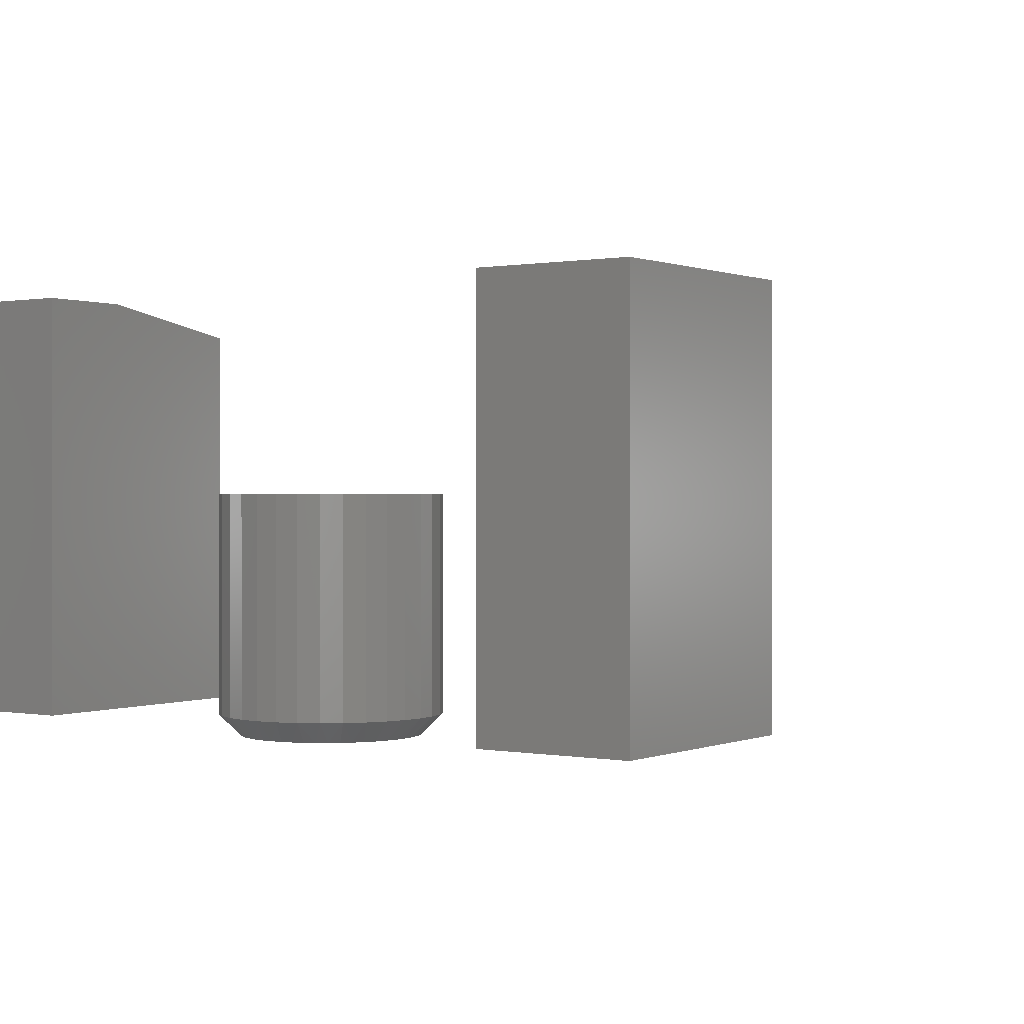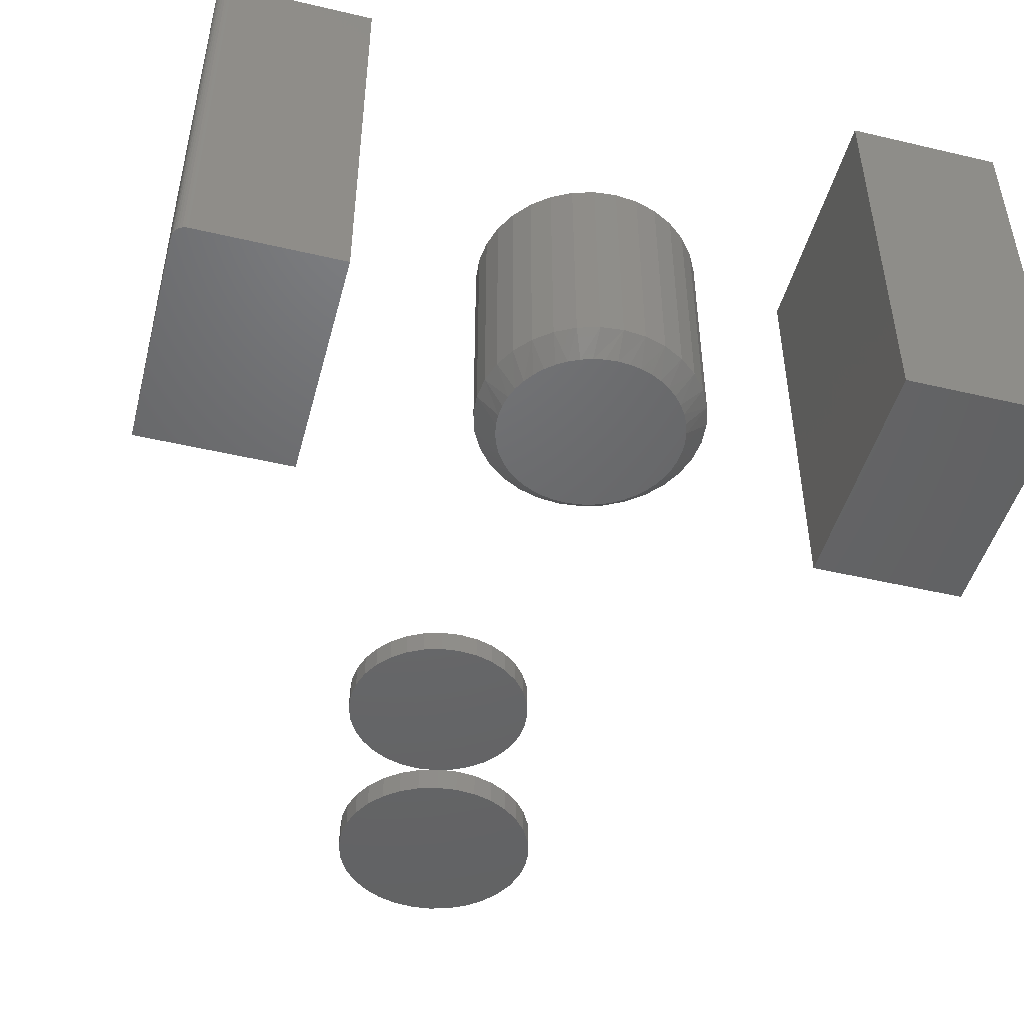
<metadata>
{"format":"stl","ext":"stl","renderer":"f3d","projection":"perspective","resolution":1024,"background":"white","views":[{"elev":0.4,"azim":-145.2,"up":"+Z"},{"elev":-47.6,"azim":165.2,"up":"+Z"}]}
</metadata>
<code>
# stl→obj: 378 verts, 732 faces
v 0.03125 0.5703 0.25
v -0.0625 0.5234 0.25
v 0.03125 0.5234 0.25
v 0.0311 0.5718 0.25
v 0.03066 0.5733 0.25
v 0.02993 0.5747 0.25
v 0.02896 0.5758 0.25
v 0.02778 0.5768 0.25
v 0.02643 0.5775 0.25
v 0.02496 0.578 0.25
v 0.02344 0.5781 0.25
v -0.0625 0.5781 0.25
v 0.03125 0.4297 0
v 0.03125 0.5703 0
v 0.03125 0.4297 0.2344
v -0.0625 0.4297 0
v 0.0311 0.5718 0
v 0.02344 0.5781 0
v 0.02496 0.578 0
v 0.02643 0.5775 0
v 0.02778 0.5768 0
v 0.02896 0.5758 0
v 0.02993 0.5747 0
v 0.03066 0.5733 0
v -0.0625 0.5781 0
v -0.0625 0.4297 0.2344
v -0.4688 0.4297 0.25
v -0.375 0.4297 0.25
v -0.4688 0.5781 0.25
v -0.375 0.5781 0.25
v -0.4688 0.4297 0
v -0.4688 0.5781 0
v -0.375 0.4297 0
v -0.375 0.5781 0
v -0.2793 0.1263 0.1172
v -0.2793 0.1263 0.1328
v -0.2781 0.1386 0.1172
v -0.2781 0.1386 0.1328
v -0.2745 0.1505 0.1172
v -0.2745 0.1505 0.1328
v -0.2686 0.1614 0.1172
v -0.2686 0.1614 0.1328
v -0.2608 0.171 0.1172
v -0.2608 0.171 0.1328
v -0.2512 0.1788 0.1172
v -0.2512 0.1788 0.1328
v -0.2403 0.1847 0.1172
v -0.2403 0.1847 0.1328
v -0.2284 0.1883 0.1172
v -0.2284 0.1883 0.1328
v -0.2161 0.1895 0.1172
v -0.2161 0.1895 0.1328
v -0.2038 0.1883 0.1172
v -0.2038 0.1883 0.1328
v -0.1919 0.1847 0.1172
v -0.1919 0.1847 0.1328
v -0.181 0.1788 0.1172
v -0.181 0.1788 0.1328
v -0.1715 0.171 0.1172
v -0.1715 0.171 0.1328
v -0.1636 0.1614 0.1172
v -0.1636 0.1614 0.1328
v -0.1578 0.1505 0.1172
v -0.1578 0.1505 0.1328
v -0.1542 0.1386 0.1172
v -0.1542 0.1386 0.1328
v -0.153 0.1263 0.1172
v -0.153 0.1263 0.1328
v -0.2793 0.1263 -0.007812
v -0.2793 0.1263 0.007812
v -0.2781 0.1386 -0.007812
v -0.2781 0.1386 0.007812
v -0.2745 0.1505 -0.007812
v -0.2745 0.1505 0.007812
v -0.2686 0.1614 -0.007812
v -0.2686 0.1614 0.007812
v -0.2608 0.171 -0.007812
v -0.2608 0.171 0.007812
v -0.2512 0.1788 -0.007812
v -0.2512 0.1788 0.007812
v -0.2403 0.1847 -0.007812
v -0.2403 0.1847 0.007812
v -0.2284 0.1883 -0.007812
v -0.2284 0.1883 0.007812
v -0.2161 0.1895 -0.007812
v -0.2161 0.1895 0.007812
v -0.2038 0.1883 -0.007812
v -0.2038 0.1883 0.007812
v -0.1919 0.1847 -0.007812
v -0.1919 0.1847 0.007812
v -0.181 0.1788 -0.007812
v -0.181 0.1788 0.007812
v -0.1715 0.171 -0.007812
v -0.1715 0.171 0.007812
v -0.1636 0.1614 -0.007812
v -0.1636 0.1614 0.007812
v -0.1578 0.1505 -0.007812
v -0.1578 0.1505 0.007812
v -0.1542 0.1386 -0.007812
v -0.1542 0.1386 0.007812
v -0.153 0.1263 -0.007812
v -0.153 0.1263 0.007812
v -0.1542 0.114 0.1172
v -0.1542 0.114 0.1328
v -0.1578 0.1021 0.1172
v -0.1578 0.1021 0.1328
v -0.1636 0.09123 0.1172
v -0.1636 0.09123 0.1328
v -0.1715 0.08166 0.1172
v -0.1715 0.08166 0.1328
v -0.181 0.0738 0.1172
v -0.181 0.0738 0.1328
v -0.1919 0.06797 0.1172
v -0.1919 0.06797 0.1328
v -0.2038 0.06437 0.1172
v -0.2038 0.06437 0.1328
v -0.2161 0.06316 0.1172
v -0.2161 0.06316 0.1328
v -0.2284 0.06437 0.1172
v -0.2284 0.06437 0.1328
v -0.2403 0.06797 0.1172
v -0.2403 0.06797 0.1328
v -0.2512 0.0738 0.1172
v -0.2512 0.0738 0.1328
v -0.2608 0.08166 0.1172
v -0.2608 0.08166 0.1328
v -0.2686 0.09123 0.1172
v -0.2686 0.09123 0.1328
v -0.2745 0.1021 0.1172
v -0.2745 0.1021 0.1328
v -0.2781 0.114 0.1172
v -0.2781 0.114 0.1328
v -0.1542 0.114 -0.007812
v -0.1542 0.114 0.007812
v -0.1578 0.1021 -0.007812
v -0.1578 0.1021 0.007812
v -0.1636 0.09123 -0.007812
v -0.1636 0.09123 0.007812
v -0.1715 0.08166 -0.007812
v -0.1715 0.08166 0.007812
v -0.181 0.0738 -0.007812
v -0.181 0.0738 0.007812
v -0.1919 0.06797 -0.007812
v -0.1919 0.06797 0.007812
v -0.2038 0.06437 -0.007812
v -0.2038 0.06437 0.007812
v -0.2161 0.06316 -0.007812
v -0.2161 0.06316 0.007812
v -0.2284 0.06437 -0.007812
v -0.2284 0.06437 0.007812
v -0.2403 0.06797 -0.007812
v -0.2403 0.06797 0.007812
v -0.2512 0.0738 -0.007812
v -0.2512 0.0738 0.007812
v -0.2608 0.08166 -0.007812
v -0.2608 0.08166 0.007812
v -0.2686 0.09123 -0.007812
v -0.2686 0.09123 0.007812
v -0.2745 0.1021 -0.007812
v -0.2745 0.1021 0.007812
v -0.2781 0.114 -0.007812
v -0.2781 0.114 0.007812
v -0.2289 0.5671 0.1328
v -0.2033 0.5671 0.1328
v -0.2161 0.5683 0.1328
v -0.2413 0.5633 0.1328
v -0.191 0.5633 0.1328
v -0.2526 0.5573 0.1328
v -0.1796 0.5573 0.1328
v -0.2626 0.5491 0.1328
v -0.1697 0.5491 0.1328
v -0.2708 0.5391 0.1328
v -0.1615 0.5391 0.1328
v -0.1615 0.4661 0.1328
v -0.2626 0.4562 0.1328
v -0.1697 0.4562 0.1328
v -0.2526 0.448 0.1328
v -0.1796 0.448 0.1328
v -0.2413 0.4419 0.1328
v -0.191 0.4419 0.1328
v -0.2289 0.4382 0.1328
v -0.2033 0.4382 0.1328
v -0.2161 0.4369 0.1328
v -0.1554 0.5278 0.1328
v -0.2768 0.5278 0.1328
v -0.1517 0.5155 0.1328
v -0.2806 0.5155 0.1328
v -0.1504 0.5026 0.1328
v -0.2818 0.5026 0.1328
v -0.1517 0.4898 0.1328
v -0.2806 0.4898 0.1328
v -0.1554 0.4775 0.1328
v -0.2768 0.4775 0.1328
v -0.2708 0.4661 0.1328
v -0.1504 0.5026 0.004576
v -0.1517 0.4898 0.004576
v -0.1554 0.4775 0.004576
v -0.1615 0.4661 0.004576
v -0.1697 0.4562 0.004576
v -0.1796 0.448 0.004576
v -0.191 0.4419 0.004576
v -0.2033 0.4382 0.004576
v -0.2161 0.4369 0.004576
v -0.2289 0.4382 0.004576
v -0.2413 0.4419 0.004576
v -0.2526 0.448 0.004576
v -0.2626 0.4562 0.004576
v -0.2708 0.4661 0.004576
v -0.2768 0.4775 0.004576
v -0.2806 0.4898 0.004576
v -0.2818 0.5026 0.004576
v -0.2806 0.5155 0.004576
v -0.2768 0.5278 0.004576
v -0.2708 0.5391 0.004576
v -0.2626 0.5491 0.004576
v -0.2526 0.5573 0.004576
v -0.2413 0.5633 0.004576
v -0.2289 0.5671 0.004576
v -0.2161 0.5683 0.004576
v -0.2033 0.5671 0.004576
v -0.191 0.5633 0.004576
v -0.1796 0.5573 0.004576
v -0.1697 0.5491 0.004576
v -0.1615 0.5391 0.004576
v -0.1554 0.5278 0.004576
v -0.1517 0.5155 0.004576
v -0.2298 0.5542 -0.007812
v -0.223 0.5555 -0.007812
v -0.2161 0.5559 -0.007812
v -0.2092 0.5555 -0.007812
v -0.2025 0.5542 -0.007812
v -0.2363 0.552 -0.007812
v -0.1959 0.552 -0.007812
v -0.2426 0.549 -0.007812
v -0.1897 0.549 -0.007812
v -0.2483 0.5452 -0.007812
v -0.1839 0.5452 -0.007812
v -0.2536 0.5406 -0.007812
v -0.1786 0.5406 -0.007812
v -0.2582 0.5354 -0.007812
v -0.174 0.5354 -0.007812
v -0.2621 0.5296 -0.007812
v -0.1701 0.5296 -0.007812
v -0.2653 0.5233 -0.007812
v -0.167 0.5233 -0.007812
v -0.2676 0.5167 -0.007812
v -0.1647 0.5167 -0.007812
v -0.269 0.5097 -0.007812
v -0.1633 0.5097 -0.007812
v -0.1647 0.4886 -0.007812
v -0.2676 0.4886 -0.007812
v -0.1633 0.4955 -0.007812
v -0.2653 0.4819 -0.007812
v -0.167 0.4819 -0.007812
v -0.2621 0.4756 -0.007812
v -0.1701 0.4756 -0.007812
v -0.2582 0.4699 -0.007812
v -0.174 0.4699 -0.007812
v -0.2536 0.4646 -0.007812
v -0.1786 0.4646 -0.007812
v -0.2483 0.4601 -0.007812
v -0.1839 0.4601 -0.007812
v -0.2426 0.4563 -0.007812
v -0.1897 0.4563 -0.007812
v -0.2363 0.4533 -0.007812
v -0.1959 0.4533 -0.007812
v -0.2298 0.4511 -0.007812
v -0.2025 0.4511 -0.007812
v -0.223 0.4498 -0.007812
v -0.2161 0.4493 -0.007812
v -0.2092 0.4498 -0.007812
v -0.269 0.4955 -0.007812
v -0.2694 0.5026 -0.007812
v -0.1628 0.5026 -0.007812
v -0.2353 0.5489 0.1172
v -0.2259 0.5518 0.1172
v -0.2161 0.5527 0.1172
v -0.2063 0.5518 0.1172
v -0.197 0.5489 0.1172
v -0.2439 0.5443 0.1172
v -0.1883 0.5443 0.1172
v -0.2515 0.538 0.1172
v -0.1807 0.538 0.1172
v -0.2578 0.5305 0.1172
v -0.1745 0.5305 0.1172
v -0.2624 0.5218 0.1172
v -0.1698 0.5218 0.1172
v -0.2652 0.5124 0.1172
v -0.167 0.5124 0.1172
v -0.1698 0.4835 0.1172
v -0.2624 0.4835 0.1172
v -0.167 0.4929 0.1172
v -0.2578 0.4748 0.1172
v -0.1745 0.4748 0.1172
v -0.2515 0.4672 0.1172
v -0.1807 0.4672 0.1172
v -0.2439 0.461 0.1172
v -0.1883 0.461 0.1172
v -0.2353 0.4564 0.1172
v -0.197 0.4564 0.1172
v -0.2259 0.4535 0.1172
v -0.2161 0.4525 0.1172
v -0.2063 0.4535 0.1172
v -0.2652 0.4929 0.1172
v -0.2662 0.5026 0.1172
v -0.166 0.5026 0.1172
v -0.2161 0.4525 0.01105
v -0.2063 0.4535 0.01105
v -0.197 0.4564 0.01105
v -0.1883 0.461 0.01105
v -0.1807 0.4672 0.01105
v -0.1745 0.4748 0.01105
v -0.1698 0.4835 0.01105
v -0.167 0.4929 0.01105
v -0.166 0.5026 0.01105
v -0.2259 0.4535 0.01105
v -0.2353 0.4564 0.01105
v -0.2439 0.461 0.01105
v -0.2515 0.4672 0.01105
v -0.2578 0.4748 0.01105
v -0.2624 0.4835 0.01105
v -0.2652 0.4929 0.01105
v -0.2662 0.5026 0.01105
v -0.2161 0.5527 0.01105
v -0.2259 0.5518 0.01105
v -0.2353 0.5489 0.01105
v -0.2439 0.5443 0.01105
v -0.2515 0.538 0.01105
v -0.2578 0.5305 0.01105
v -0.2624 0.5218 0.01105
v -0.2652 0.5124 0.01105
v -0.2063 0.5518 0.01105
v -0.197 0.5489 0.01105
v -0.1883 0.5443 0.01105
v -0.1807 0.538 0.01105
v -0.1745 0.5305 0.01105
v -0.1698 0.5218 0.01105
v -0.167 0.5124 0.01105
v -0.2161 0.5495 0.007812
v -0.2234 0.5489 0.007812
v -0.2305 0.5472 0.007812
v -0.2089 0.5489 0.007812
v -0.2018 0.5472 0.007812
v -0.2372 0.5445 0.007812
v -0.195 0.5445 0.007812
v -0.2435 0.5407 0.007812
v -0.1888 0.5407 0.007812
v -0.249 0.536 0.007812
v -0.1832 0.536 0.007812
v -0.2539 0.5305 0.007812
v -0.1784 0.5305 0.007812
v -0.2577 0.5242 0.007812
v -0.1745 0.5242 0.007812
v -0.2606 0.5173 0.007812
v -0.1716 0.5173 0.007812
v -0.2624 0.5101 0.007812
v -0.1699 0.5101 0.007812
v -0.1699 0.4952 0.007812
v -0.2606 0.4879 0.007812
v -0.1716 0.4879 0.007812
v -0.2577 0.4811 0.007812
v -0.1745 0.4811 0.007812
v -0.2539 0.4748 0.007812
v -0.1784 0.4748 0.007812
v -0.249 0.4693 0.007812
v -0.1832 0.4693 0.007812
v -0.2435 0.4645 0.007812
v -0.1888 0.4645 0.007812
v -0.2372 0.4608 0.007812
v -0.195 0.4608 0.007812
v -0.2305 0.458 0.007812
v -0.2018 0.458 0.007812
v -0.2234 0.4563 0.007812
v -0.2161 0.4558 0.007812
v -0.2089 0.4563 0.007812
v -0.1693 0.5026 0.007812
v -0.263 0.5026 0.007812
v -0.2624 0.4952 0.007812
f 1 2 3
f 4 5 6
f 4 6 7
f 4 7 8
f 4 8 9
f 4 9 10
f 4 10 11
f 12 2 1
f 12 1 4
f 12 4 11
f 13 14 15
f 15 14 1
f 15 1 3
f 13 16 14
f 17 18 19
f 17 19 20
f 17 20 21
f 17 21 22
f 17 22 23
f 17 23 24
f 25 18 17
f 25 17 14
f 25 14 16
f 18 25 11
f 11 25 12
f 18 11 19
f 19 11 10
f 19 10 20
f 20 10 9
f 20 9 21
f 21 9 8
f 21 8 22
f 22 8 7
f 22 7 23
f 23 7 6
f 23 6 24
f 24 6 5
f 24 5 17
f 17 5 4
f 17 4 14
f 14 4 1
f 25 16 12
f 12 16 26
f 12 26 2
f 16 13 26
f 26 13 15
f 3 2 15
f 15 2 26
f 27 28 29
f 29 28 30
f 31 32 33
f 33 32 34
f 32 31 29
f 29 31 27
f 34 32 30
f 30 32 29
f 33 34 28
f 28 34 30
f 31 33 27
f 27 33 28
f 35 36 37
f 37 36 38
f 37 38 39
f 39 38 40
f 39 40 41
f 41 40 42
f 41 42 43
f 43 42 44
f 43 44 45
f 45 44 46
f 45 46 47
f 47 46 48
f 47 48 49
f 49 48 50
f 49 50 51
f 51 50 52
f 51 52 53
f 53 52 54
f 53 54 55
f 55 54 56
f 55 56 57
f 57 56 58
f 57 58 59
f 59 58 60
f 59 60 61
f 61 60 62
f 61 62 63
f 63 62 64
f 63 64 65
f 65 64 66
f 65 66 67
f 67 66 68
f 69 70 71
f 71 70 72
f 71 72 73
f 73 72 74
f 73 74 75
f 75 74 76
f 75 76 77
f 77 76 78
f 77 78 79
f 79 78 80
f 79 80 81
f 81 80 82
f 81 82 83
f 83 82 84
f 83 84 85
f 85 84 86
f 85 86 87
f 87 86 88
f 87 88 89
f 89 88 90
f 89 90 91
f 91 90 92
f 91 92 93
f 93 92 94
f 93 94 95
f 95 94 96
f 95 96 97
f 97 96 98
f 97 98 99
f 99 98 100
f 99 100 101
f 101 100 102
f 67 68 103
f 103 68 104
f 103 104 105
f 105 104 106
f 105 106 107
f 107 106 108
f 107 108 109
f 109 108 110
f 109 110 111
f 111 110 112
f 111 112 113
f 113 112 114
f 113 114 115
f 115 114 116
f 115 116 117
f 117 116 118
f 117 118 119
f 119 118 120
f 119 120 121
f 121 120 122
f 121 122 123
f 123 122 124
f 123 124 125
f 125 124 126
f 125 126 127
f 127 126 128
f 127 128 129
f 129 128 130
f 129 130 131
f 131 130 132
f 131 132 35
f 35 132 36
f 101 102 133
f 133 102 134
f 133 134 135
f 135 134 136
f 135 136 137
f 137 136 138
f 137 138 139
f 139 138 140
f 139 140 141
f 141 140 142
f 141 142 143
f 143 142 144
f 143 144 145
f 145 144 146
f 145 146 147
f 147 146 148
f 147 148 149
f 149 148 150
f 149 150 151
f 151 150 152
f 151 152 153
f 153 152 154
f 153 154 155
f 155 154 156
f 155 156 157
f 157 156 158
f 157 158 159
f 159 158 160
f 159 160 161
f 161 160 162
f 161 162 69
f 69 162 70
f 84 88 86
f 88 84 82
f 88 82 90
f 90 82 80
f 90 80 92
f 92 80 78
f 92 78 94
f 94 78 76
f 94 76 96
f 138 156 140
f 140 156 154
f 140 154 142
f 142 154 152
f 142 152 144
f 144 152 150
f 144 150 146
f 146 150 148
f 96 76 98
f 98 76 74
f 98 74 100
f 100 74 72
f 100 72 102
f 102 72 70
f 102 70 134
f 134 70 162
f 134 162 136
f 136 162 160
f 136 160 138
f 138 160 158
f 138 158 156
f 51 53 49
f 47 49 53
f 55 47 53
f 45 47 55
f 57 45 55
f 43 45 57
f 59 43 57
f 41 43 59
f 61 41 59
f 109 125 107
f 123 125 109
f 111 123 109
f 121 123 111
f 113 121 111
f 119 121 113
f 115 119 113
f 117 119 115
f 125 127 107
f 107 127 129
f 107 129 105
f 105 129 131
f 105 131 103
f 103 131 35
f 103 35 67
f 67 35 37
f 67 37 65
f 65 37 39
f 65 39 63
f 63 39 41
f 63 41 61
f 85 87 83
f 81 83 87
f 89 81 87
f 79 81 89
f 91 79 89
f 77 79 91
f 93 77 91
f 75 77 93
f 95 75 93
f 139 155 137
f 153 155 139
f 141 153 139
f 151 153 141
f 143 151 141
f 149 151 143
f 145 149 143
f 147 149 145
f 155 157 137
f 137 157 159
f 137 159 135
f 135 159 161
f 135 161 133
f 133 161 69
f 133 69 101
f 101 69 71
f 101 71 99
f 99 71 73
f 99 73 97
f 97 73 75
f 97 75 95
f 50 54 52
f 54 50 48
f 54 48 56
f 56 48 46
f 56 46 58
f 58 46 44
f 58 44 60
f 60 44 42
f 60 42 62
f 108 126 110
f 110 126 124
f 110 124 112
f 112 124 122
f 112 122 114
f 114 122 120
f 114 120 116
f 116 120 118
f 62 42 64
f 64 42 40
f 64 40 66
f 66 40 38
f 66 38 68
f 68 38 36
f 68 36 104
f 104 36 132
f 104 132 106
f 106 132 130
f 106 130 108
f 108 130 128
f 108 128 126
f 163 164 165
f 164 163 166
f 164 166 167
f 167 166 168
f 167 168 169
f 169 168 170
f 169 170 171
f 171 170 172
f 171 172 173
f 174 175 176
f 176 175 177
f 176 177 178
f 178 177 179
f 178 179 180
f 180 179 181
f 180 181 182
f 182 181 183
f 173 172 184
f 184 172 185
f 184 185 186
f 186 185 187
f 186 187 188
f 188 187 189
f 188 189 190
f 190 189 191
f 190 191 192
f 192 191 193
f 192 193 174
f 174 193 194
f 174 194 175
f 195 188 196
f 196 188 190
f 196 190 197
f 197 190 192
f 197 192 198
f 198 192 174
f 198 174 199
f 199 174 176
f 199 176 200
f 200 176 178
f 200 178 201
f 201 178 180
f 201 180 202
f 202 180 182
f 202 182 203
f 203 182 183
f 203 183 204
f 204 183 181
f 204 181 205
f 205 181 179
f 205 179 206
f 206 179 177
f 206 177 207
f 207 177 175
f 207 175 208
f 208 175 194
f 208 194 209
f 209 194 193
f 209 193 210
f 210 193 191
f 210 191 211
f 211 191 189
f 211 189 212
f 212 189 187
f 212 187 213
f 213 187 185
f 213 185 214
f 214 185 172
f 214 172 215
f 215 172 170
f 215 170 216
f 216 170 168
f 216 168 217
f 217 168 166
f 217 166 218
f 218 166 163
f 218 163 219
f 219 163 165
f 219 165 220
f 220 165 164
f 220 164 221
f 221 164 167
f 221 167 222
f 222 167 169
f 222 169 223
f 223 169 171
f 223 171 224
f 224 171 173
f 224 173 225
f 225 173 184
f 225 184 226
f 226 184 186
f 226 186 195
f 195 186 188
f 227 228 229
f 227 229 230
f 231 227 230
f 232 227 231
f 233 232 231
f 234 232 233
f 235 234 233
f 236 234 235
f 237 236 235
f 238 236 237
f 239 238 237
f 240 238 239
f 241 240 239
f 242 240 241
f 243 242 241
f 244 242 243
f 245 244 243
f 246 244 245
f 247 246 245
f 248 246 247
f 249 248 247
f 250 251 252
f 253 251 250
f 254 253 250
f 255 253 254
f 256 255 254
f 257 255 256
f 258 257 256
f 259 257 258
f 260 259 258
f 261 259 260
f 262 261 260
f 263 261 262
f 264 263 262
f 265 263 264
f 266 265 264
f 267 265 266
f 268 267 266
f 269 267 268
f 270 269 268
f 271 270 268
f 251 272 252
f 252 272 273
f 252 273 274
f 274 273 248
f 274 248 249
f 273 210 211
f 273 272 210
f 195 252 274
f 195 196 252
f 251 209 210
f 251 210 272
f 255 207 208
f 208 253 255
f 208 209 253
f 253 209 251
f 259 206 207
f 259 207 257
f 263 205 206
f 263 206 261
f 206 259 261
f 267 203 204
f 204 265 267
f 204 205 265
f 265 205 263
f 268 266 201
f 201 202 268
f 268 202 271
f 202 270 271
f 262 199 200
f 262 200 264
f 200 201 264
f 264 201 266
f 258 198 199
f 258 199 260
f 256 254 197
f 197 198 256
f 256 198 258
f 252 196 250
f 196 197 250
f 250 197 254
f 207 255 257
f 203 267 269
f 203 269 270
f 270 202 203
f 199 262 260
f 211 248 273
f 211 212 248
f 274 226 195
f 274 249 226
f 247 225 226
f 247 226 249
f 243 223 224
f 224 245 243
f 224 225 245
f 245 225 247
f 239 222 223
f 239 223 241
f 235 221 222
f 235 222 237
f 222 239 237
f 231 219 220
f 220 233 231
f 220 221 233
f 233 221 235
f 227 232 217
f 217 218 227
f 227 218 228
f 218 229 228
f 236 215 216
f 236 216 234
f 216 217 234
f 234 217 232
f 240 214 215
f 240 215 238
f 242 244 213
f 213 214 242
f 242 214 240
f 248 212 246
f 212 213 246
f 246 213 244
f 223 243 241
f 219 231 230
f 219 230 229
f 229 218 219
f 215 236 238
f 275 276 277
f 275 277 278
f 279 275 278
f 280 275 279
f 281 280 279
f 282 280 281
f 283 282 281
f 284 282 283
f 285 284 283
f 286 284 285
f 287 286 285
f 288 286 287
f 289 288 287
f 290 291 292
f 293 291 290
f 294 293 290
f 295 293 294
f 296 295 294
f 297 295 296
f 298 297 296
f 299 297 298
f 300 299 298
f 301 299 300
f 302 301 300
f 303 302 300
f 291 304 292
f 292 304 305
f 292 305 306
f 306 305 288
f 306 288 289
f 307 303 308
f 308 303 300
f 308 300 309
f 309 300 298
f 309 298 310
f 310 298 296
f 310 296 311
f 311 296 294
f 311 294 312
f 312 294 290
f 312 290 313
f 313 290 292
f 313 292 314
f 314 292 306
f 314 306 315
f 303 307 302
f 302 307 316
f 302 316 301
f 301 316 317
f 301 317 299
f 299 317 318
f 299 318 297
f 297 318 319
f 297 319 295
f 295 319 320
f 295 320 293
f 293 320 321
f 293 321 291
f 291 321 322
f 291 322 304
f 304 322 323
f 304 323 305
f 324 276 325
f 325 276 275
f 325 275 326
f 326 275 280
f 326 280 327
f 327 280 282
f 327 282 328
f 328 282 284
f 328 284 329
f 329 284 286
f 329 286 330
f 330 286 288
f 330 288 331
f 331 288 305
f 331 305 323
f 276 324 277
f 277 324 332
f 277 332 278
f 278 332 333
f 278 333 279
f 279 333 334
f 279 334 281
f 281 334 335
f 281 335 283
f 283 335 336
f 283 336 285
f 285 336 337
f 285 337 287
f 287 337 338
f 287 338 289
f 289 338 315
f 289 315 306
f 339 340 341
f 342 339 341
f 342 341 343
f 343 341 344
f 343 344 345
f 345 344 346
f 345 346 347
f 347 346 348
f 347 348 349
f 349 348 350
f 349 350 351
f 351 350 352
f 351 352 353
f 353 352 354
f 353 354 355
f 355 354 356
f 355 356 357
f 358 359 360
f 360 359 361
f 360 361 362
f 362 361 363
f 362 363 364
f 364 363 365
f 364 365 366
f 366 365 367
f 366 367 368
f 368 367 369
f 368 369 370
f 370 369 371
f 370 371 372
f 372 371 373
f 372 373 374
f 372 374 375
f 357 356 376
f 376 356 377
f 376 377 358
f 358 377 378
f 358 378 359
f 323 322 377
f 322 378 377
f 376 358 315
f 358 314 315
f 322 321 359
f 378 322 359
f 320 319 363
f 361 320 363
f 361 321 320
f 359 321 361
f 319 318 365
f 363 319 365
f 318 317 369
f 367 318 369
f 367 365 318
f 316 307 373
f 371 316 373
f 371 317 316
f 369 317 371
f 308 309 372
f 375 308 372
f 375 374 308
f 310 311 368
f 370 310 368
f 370 309 310
f 372 309 370
f 311 312 364
f 366 311 364
f 312 313 362
f 364 312 362
f 360 314 358
f 360 313 314
f 362 313 360
f 374 373 307
f 307 308 374
f 366 368 311
f 377 356 323
f 356 331 323
f 315 338 376
f 338 357 376
f 338 337 355
f 357 338 355
f 336 335 351
f 353 336 351
f 353 337 336
f 355 337 353
f 335 334 349
f 351 335 349
f 334 333 345
f 347 334 345
f 347 349 334
f 332 324 342
f 343 332 342
f 343 333 332
f 345 333 343
f 325 326 341
f 340 325 341
f 340 339 325
f 327 328 346
f 344 327 346
f 344 326 327
f 341 326 344
f 328 329 350
f 348 328 350
f 329 330 352
f 350 329 352
f 354 331 356
f 354 330 331
f 352 330 354
f 339 342 324
f 324 325 339
f 348 346 328

</code>
